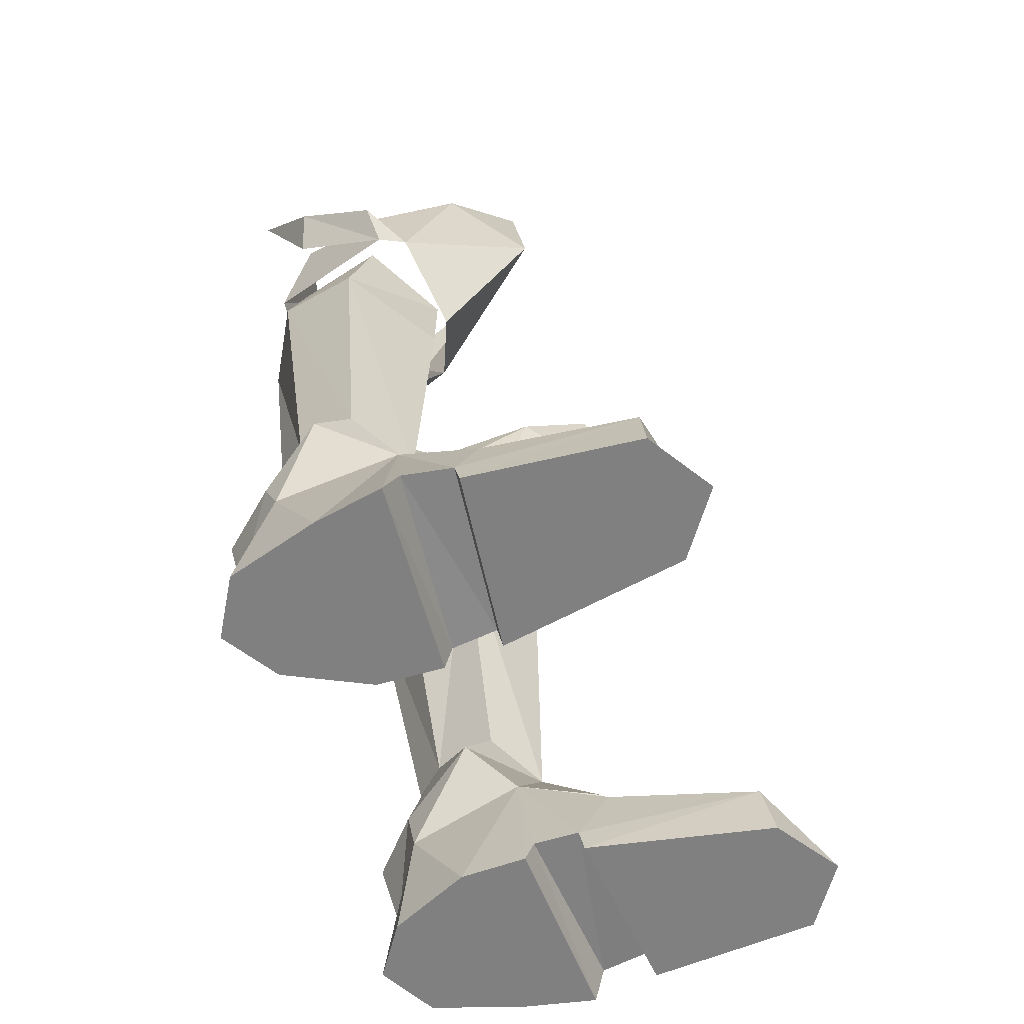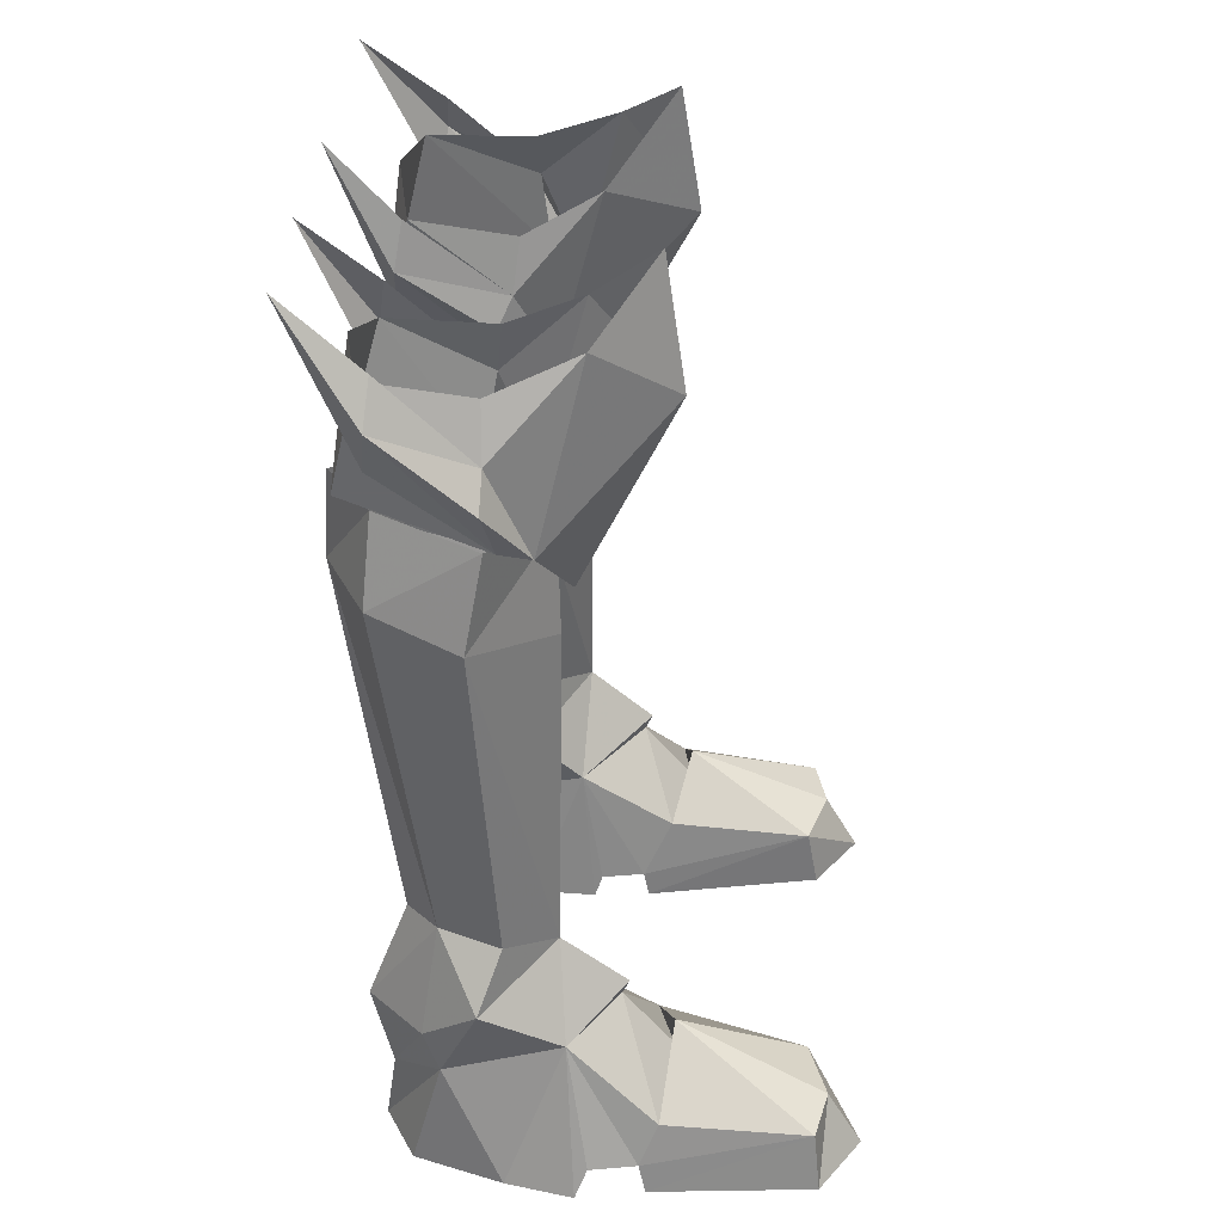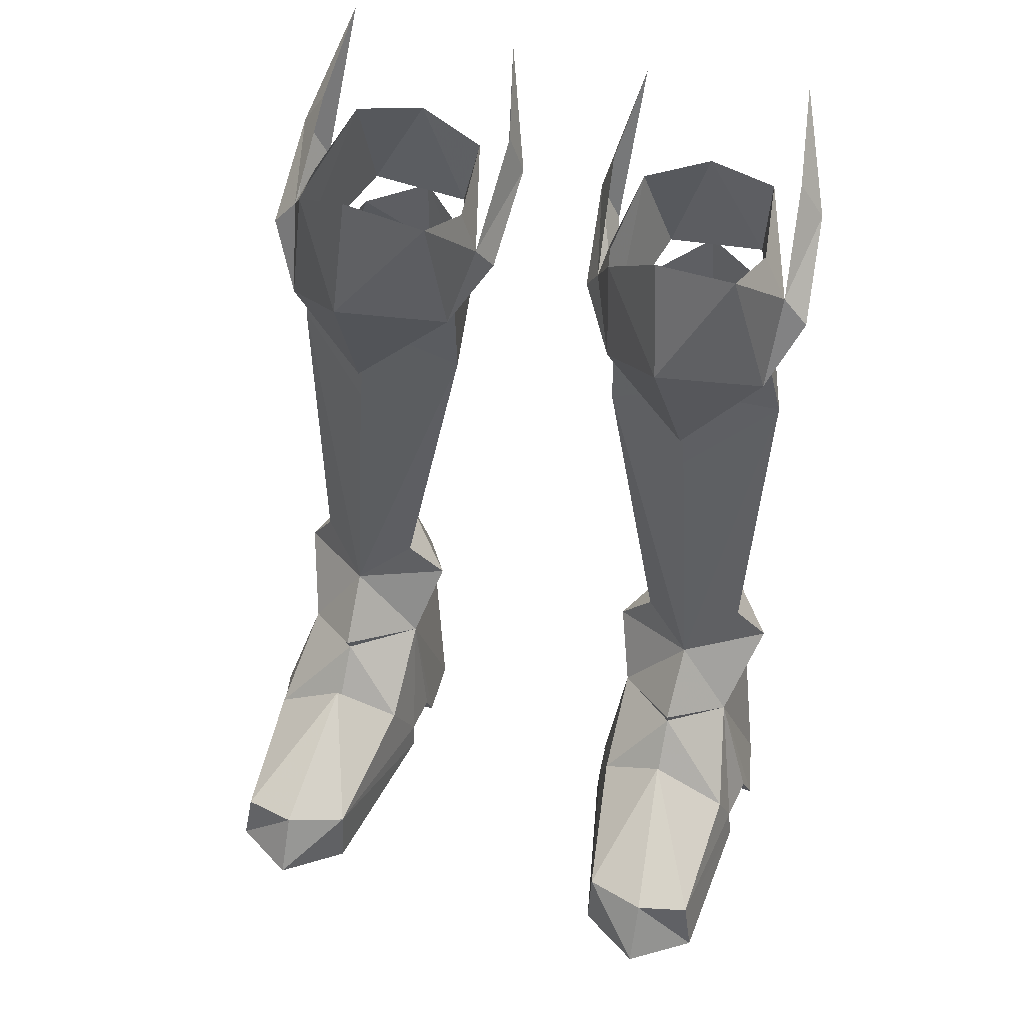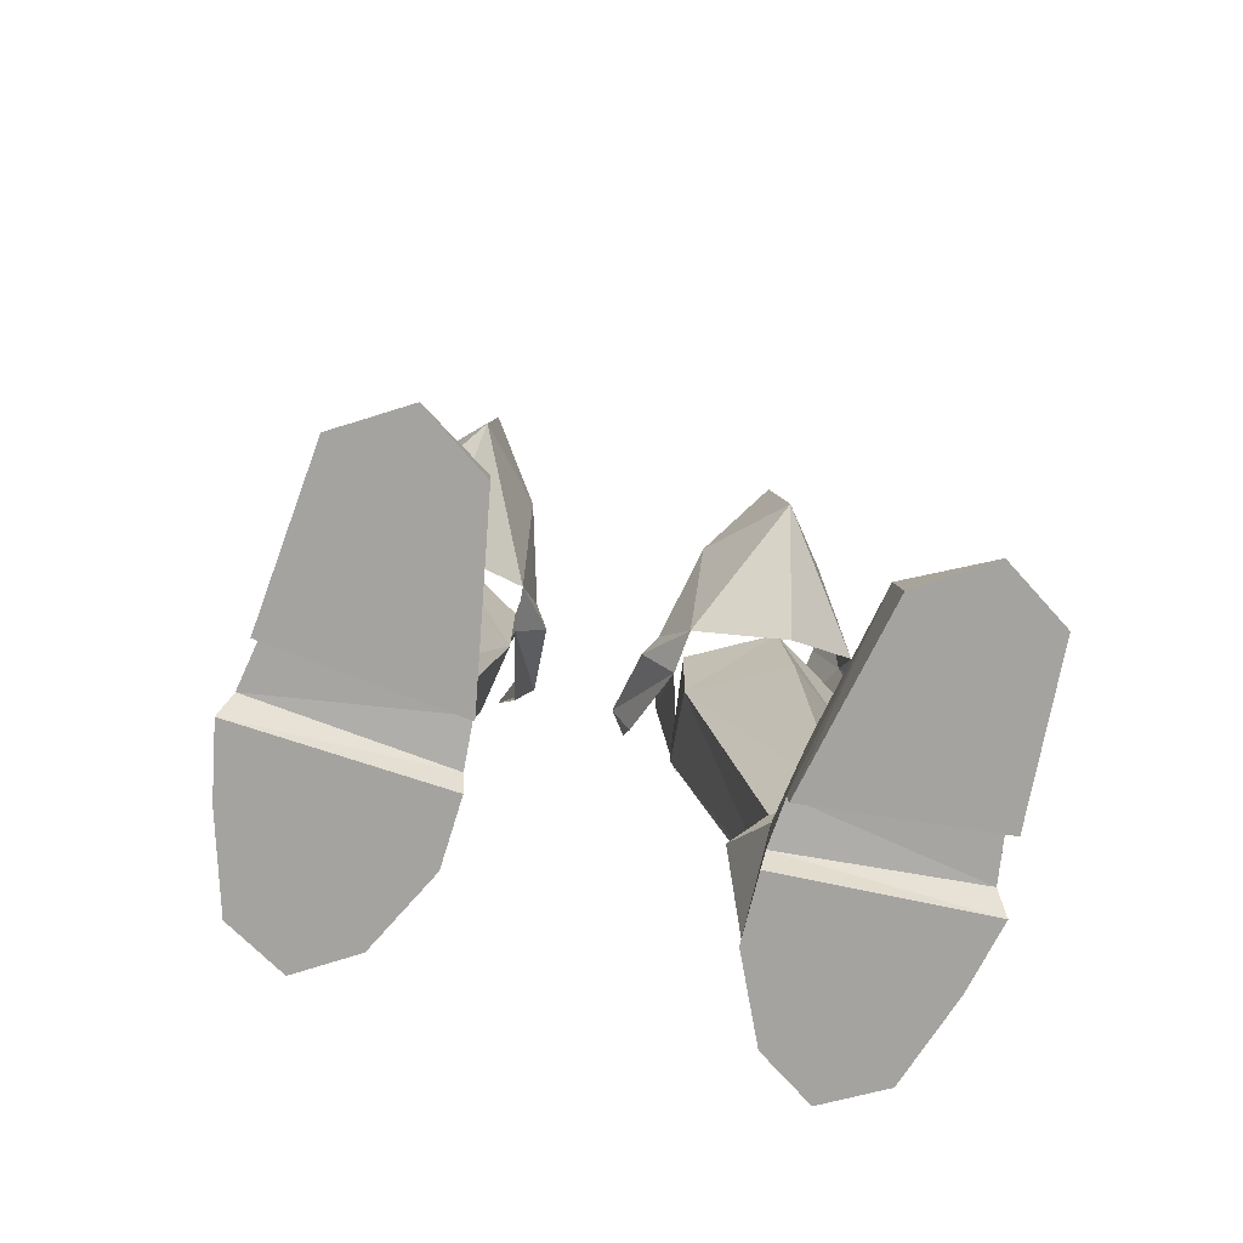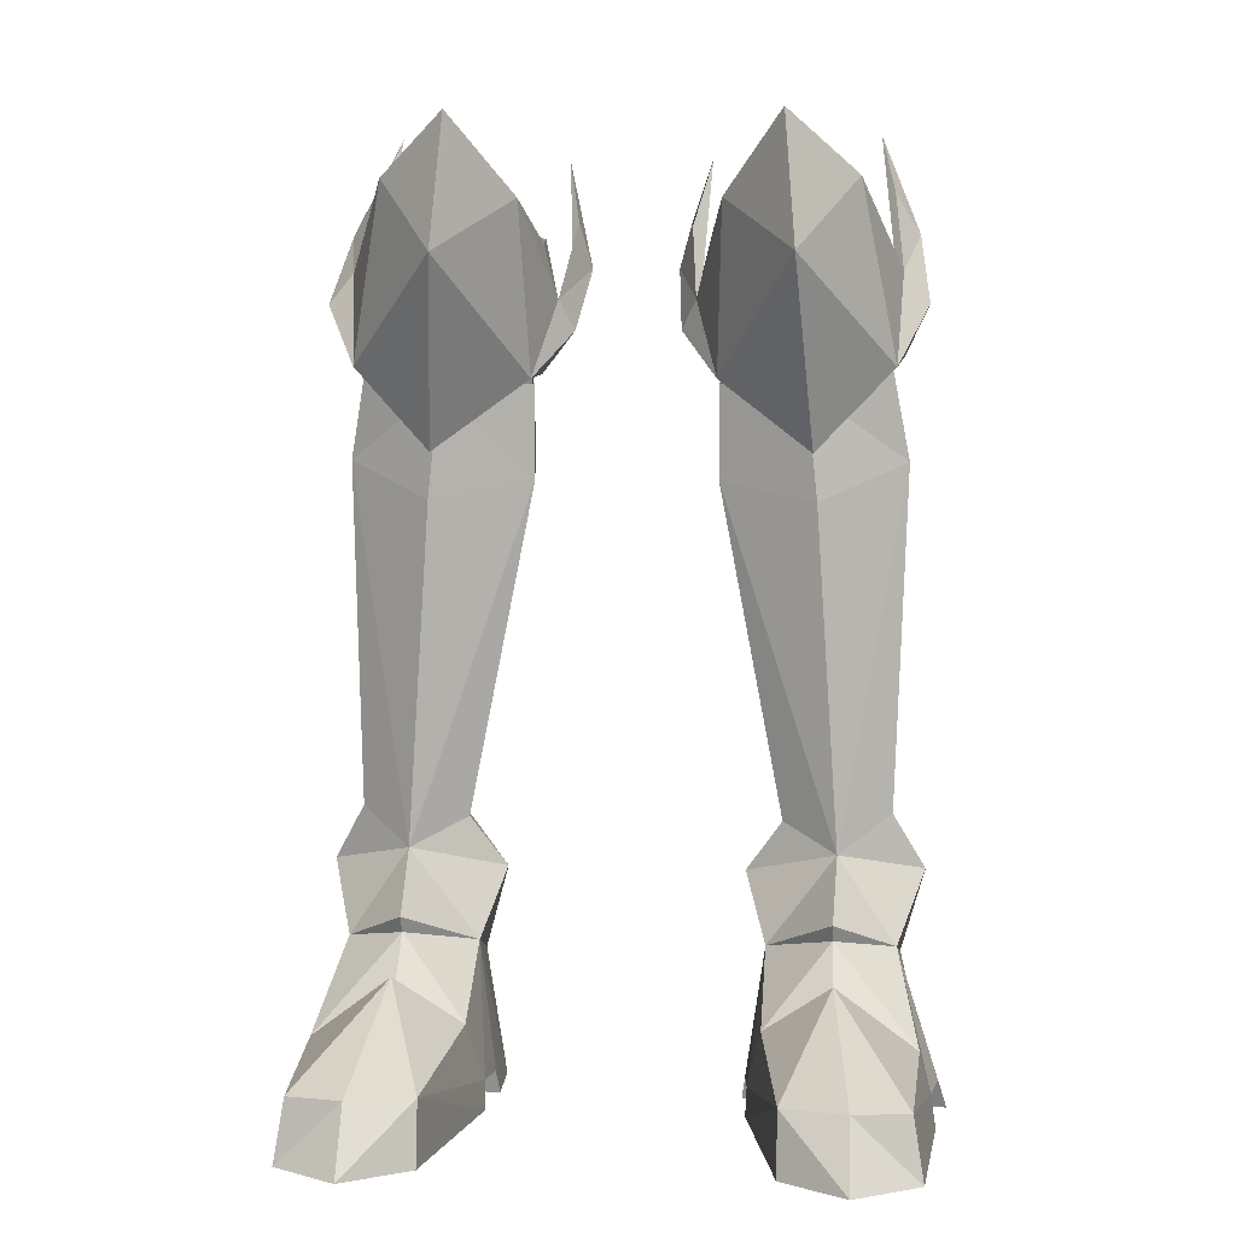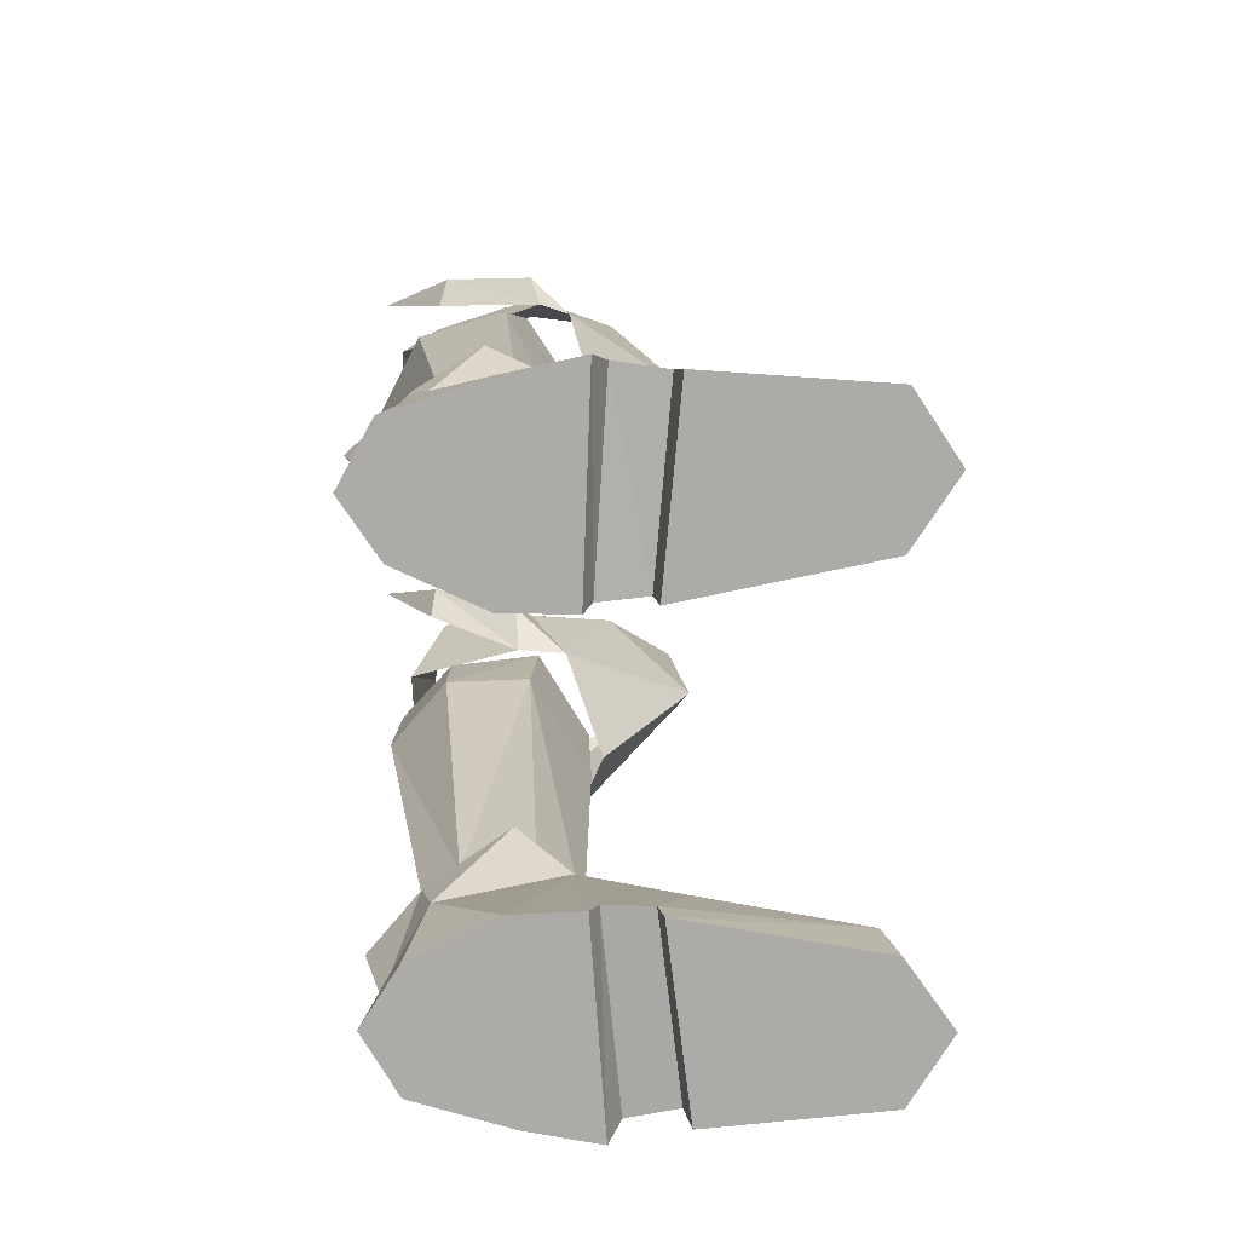
<metadata>
{"format":"obj","ext":"obj","renderer":"f3d","projection":"perspective","resolution":1024,"background":"white","views":[{"elev":-60.2,"azim":-71.5,"up":"+Z"},{"elev":35.7,"azim":-86.2,"up":"+Z"},{"elev":49.7,"azim":16.0,"up":"+Z"},{"elev":-73.0,"azim":-15.3,"up":"+Z"},{"elev":6.1,"azim":5.4,"up":"+Z"},{"elev":-76.4,"azim":-89.0,"up":"+Z"}]}
</metadata>
<code>
g soulhunter_shoe_female_26010
v -2.07 1.416 23.71
v -1.766 4.394 26.15
v -1.357 4.621 24.71
v -1.605 1.87 22.8
v -2.609 1.806 21.48
v -1.969 4.696 23.39
v -8.206 1.152 24.51
v -8.992 1.175 23.56
v -8.752 3.961 25.7
v -7.977 3.841 26.95
v -8.315 0.8535 22.04
v -8.07 4.14 24.19
v -7.054 4.402 26.2
v -7.445 1.222 26.06
v -8.206 1.152 24.51
v -8.315 0.8535 22.04
v -2.8 4.405 25.61
v -2.609 1.806 21.48
v -2.07 1.416 23.71
v -2.482 1.225 25.36
v -2.269 6.563 28.15
v -5.13 -3.73 24.95
v -4.793 -3.12 28.95
v -2.963 -1.092 26.58
v -2.609 1.806 21.48
v -2.76 0.2707 21.37
v -1.605 1.87 22.8
v -2.07 1.416 23.71
v -5.617 -0.8819 19.23
v -7.562 6.255 28.86
v -6.94 -1.354 27.15
v -8.315 0.8535 22.04
v -8.992 1.175 23.56
v -8.027 -0.07443 21.72
v -8.206 1.152 24.51
v -6.94 -1.354 27.15
v -6.813 5.241 22.66
v -4.894 4.855 26.37
v -2.963 -1.092 26.58
v -3.687 5.31 22.28
v 2.06 1.416 23.71
v 1.595 1.87 22.8
v 1.347 4.621 24.71
v 1.755 4.394 26.15
v 2.643 1.806 21.49
v 1.959 4.696 23.39
v 8.196 1.152 24.51
v 7.967 3.841 26.95
v 8.742 3.961 25.7
v 8.982 1.175 23.56
v 8.26 0.8536 22.04
v 8.06 4.14 24.19
v 7.043 4.402 26.2
v 8.26 0.8536 22.04
v 8.196 1.152 24.51
v 7.435 1.222 26.06
v 2.79 4.405 25.61
v 2.472 1.225 25.36
v 2.06 1.416 23.71
v 2.643 1.806 21.49
v 2.259 6.563 28.15
v 5.119 -3.73 24.95
v 2.953 -1.092 26.58
v 4.783 -3.12 28.95
v 2.643 1.806 21.49
v 1.595 1.87 22.8
v 2.749 0.2707 21.37
v 2.06 1.416 23.71
v 5.607 -0.8819 19.23
v 7.551 6.255 28.86
v 6.93 -1.354 27.15
v 8.26 0.8536 22.04
v 8.016 -0.07437 21.72
v 8.982 1.175 23.56
v 8.196 1.152 24.51
v 6.93 -1.354 27.15
v 6.802 5.242 22.66
v 4.884 4.855 26.37
v 2.953 -1.092 26.58
v 3.677 5.31 22.28
f 2 1 3
f 4 3 1
f 4 5 3
f 6 3 5
f 8 7 9
f 10 9 7
f 12 11 9
f 8 9 11
f 14 13 15
f 16 15 13
f 18 17 19
f 20 19 17
f 2 3 21
f 23 22 24
f 26 25 27
f 6 21 3
f 24 22 26
f 28 26 27
f 24 26 28
f 29 26 22
f 30 9 10
f 31 22 23
f 33 32 34
f 9 30 12
f 34 22 31
f 33 34 35
f 35 34 31
f 22 34 29
f 15 36 14
f 13 37 16
f 13 38 37
f 20 39 19
f 18 40 17
f 40 38 17
f 37 38 40
f 42 41 43
f 44 43 41
f 46 45 43
f 42 43 45
f 48 47 49
f 50 49 47
f 50 51 49
f 52 49 51
f 54 53 55
f 56 55 53
f 58 57 59
f 60 59 57
f 61 43 44
f 63 62 64
f 66 65 67
f 43 61 46
f 67 62 63
f 66 67 68
f 68 67 63
f 62 67 69
f 48 49 70
f 64 62 71
f 73 72 74
f 52 70 49
f 71 62 73
f 75 73 74
f 71 73 75
f 69 73 62
f 56 76 55
f 54 77 53
f 77 78 53
f 59 79 58
f 57 80 60
f 57 78 80
f 80 78 77
g soulhunter_shoe_female_26010
v -6.873 -8.448 1.922
v -6.901 -9.536 -0.03857
v -8.884 -8.264 -0.03857
v -8.57 -8.057 1.896
v -8.198 -0.7042 4.702
v -8.831 -3.468 2.321
v -9.186 -2.894 0.9144
v -9.433 -1.398 0.899
v -8.389 3.949 -0.03732
v -9.27 1.13 -0.03732
v -3.707 1.354 -0.03732
v -4.915 3.867 -0.03732
v -4.919 -7.831 1.882
v -4.914 -8.181 -0.03857
v -4.914 -8.181 -0.03857
v -3.822 -2.502 -0.03854
v -9.327 -3.115 -0.03857
v -8.884 -8.264 -0.03857
v -6.364 -3.811 4.219
v -4.308 -0.2512 4.537
v -3.747 -0.9379 0.6938
v -3.859 -2.331 0.8099
v -4.293 -3.242 2.724
v -6.364 -3.811 4.219
v -8.061 1.07 8.352
v -7.449 2.998 8.484
v -7.667 4.461 19.62
v -8.46 1.759 18.88
v -5.472 2.959 8.352
v -4.904 3.744 5.197
v -3.639 1.35 6.49
v -4.76 0.8538 8.105
v -3.707 1.354 -0.03732
v -3.642 -0.6869 -0.03732
v -3.642 -0.6869 -0.03732
v -9.705 -1.02 -0.03736
v -9.705 -1.02 -0.03736
v -9.27 1.13 -0.03732
v -3.747 -0.9379 0.6938
v -3.642 -0.6869 -0.03732
v -9.705 -1.02 -0.03736
v -9.433 -1.398 0.899
v -9.433 -1.398 0.899
v -9.186 -2.894 0.9144
v -3.859 -2.331 0.8099
v -3.747 -0.9379 0.6938
v -9.186 -2.894 0.9144
v -9.327 -3.115 -0.03857
v -3.822 -2.502 -0.03854
v -3.859 -2.331 0.8099
v -3.822 -2.502 -0.03854
v -9.327 -3.115 -0.03857
v -8.369 2.987 3.707
v -8.389 3.949 -0.03732
v -6.601 4.965 -0.03751
v -6.773 4.604 2.419
v -4.623 3.362 3.451
v -4.915 3.867 -0.03732
v -8.181 3.506 4.947
v -6.599 5.257 4.998
v -4.904 3.744 5.197
v -6.473 3.987 8.429
v -5.194 5.803 19.62
v -6.912 4.25 22.3
v -7.902 1.249 21.78
v -2.773 1.137 21.22
v -3.209 3.964 21.79
v -3.085 3.971 19.27
v -2.777 1.31 18.32
v -5.078 5.639 22.36
v -9.08 1.755 6.564
v -8.181 3.506 4.947
v -7.449 2.998 8.484
v -8.061 1.07 8.352
v -5.472 2.959 8.352
v -4.76 0.8538 8.105
v -7.449 2.998 8.484
v -8.181 3.506 4.947
v -6.599 5.257 4.998
v -6.473 3.987 8.429
v -5.472 2.959 8.352
v -4.904 3.744 5.197
v -5.472 2.959 8.352
v -3.085 3.971 19.27
v -3.209 3.964 21.79
v -5.4 -0.4132 21.08
v -2.773 1.137 21.22
v -2.777 1.31 18.32
v -5.4 -0.4132 21.08
v -6.317 -2.226 5.174
v -6.355 -3.789 3.265
v -6.415 -0.4199 7.348
v -4.76 0.8538 8.105
v -3.639 1.35 6.49
v -6.325 -2.452 5.681
v -6.601 4.965 -0.03751
v -9.08 1.755 6.564
v -6.901 -9.536 -0.03857
v -6.415 -0.4199 7.348
v -4.76 0.8538 8.105
v -8.061 1.07 8.352
v -5.743 -0.5199 17.8
v 6.863 -8.448 1.922
v 8.559 -8.057 1.896
v 8.874 -8.264 -0.03856
v 6.891 -9.536 -0.03857
v 8.187 -0.7042 4.702
v 9.423 -1.397 0.899
v 9.176 -2.894 0.9144
v 8.821 -3.468 2.321
v 8.379 3.949 -0.03731
v 4.905 3.867 -0.03732
v 3.697 1.354 -0.03733
v 9.26 1.13 -0.03731
v 4.909 -7.831 1.882
v 4.904 -8.181 -0.03857
v 4.904 -8.181 -0.03857
v 8.874 -8.264 -0.03856
v 9.317 -3.114 -0.03856
v 3.812 -2.502 -0.03855
v 6.353 -3.811 4.219
v 4.298 -0.2512 4.537
v 4.283 -3.242 2.724
v 3.848 -2.331 0.8099
v 3.737 -0.9378 0.6938
v 6.353 -3.811 4.219
v 8.05 1.07 8.352
v 8.45 1.759 18.88
v 7.657 4.461 19.62
v 7.438 2.998 8.484
v 5.462 2.959 8.352
v 4.75 0.8538 8.105
v 3.628 1.35 6.49
v 4.894 3.744 5.197
v 3.632 -0.6868 -0.03733
v 3.697 1.354 -0.03733
v 3.632 -0.6868 -0.03733
v 9.695 -1.02 -0.03735
v 9.26 1.13 -0.03731
v 9.695 -1.02 -0.03735
v 3.737 -0.9378 0.6938
v 9.423 -1.397 0.899
v 9.695 -1.02 -0.03735
v 3.632 -0.6868 -0.03733
v 9.423 -1.397 0.899
v 3.737 -0.9378 0.6938
v 3.848 -2.331 0.8099
v 9.176 -2.894 0.9144
v 9.176 -2.894 0.9144
v 3.848 -2.331 0.8099
v 3.812 -2.502 -0.03855
v 9.317 -3.114 -0.03856
v 3.812 -2.502 -0.03855
v 9.317 -3.114 -0.03856
v 8.358 2.987 3.707
v 6.763 4.604 2.419
v 6.59 4.965 -0.03751
v 8.379 3.949 -0.03731
v 4.612 3.362 3.451
v 4.905 3.867 -0.03732
v 8.171 3.506 4.947
v 6.588 5.257 4.998
v 4.894 3.744 5.197
v 5.183 5.803 19.62
v 6.463 3.987 8.429
v 7.892 1.249 21.78
v 6.902 4.25 22.3
v 2.763 1.137 21.22
v 2.767 1.309 18.32
v 3.074 3.971 19.27
v 3.199 3.964 21.79
v 5.067 5.639 22.36
v 9.07 1.755 6.564
v 8.05 1.07 8.352
v 7.438 2.998 8.484
v 8.171 3.506 4.947
v 5.462 2.959 8.352
v 4.75 0.8538 8.105
v 7.438 2.998 8.484
v 6.463 3.987 8.429
v 6.588 5.257 4.998
v 8.171 3.506 4.947
v 5.462 2.959 8.352
v 4.894 3.744 5.197
v 5.462 2.959 8.352
v 3.074 3.971 19.27
v 3.199 3.964 21.79
v 5.39 -0.4132 21.08
v 2.763 1.137 21.22
v 5.39 -0.4132 21.08
v 2.767 1.309 18.32
v 6.307 -2.226 5.174
v 6.345 -3.789 3.265
v 6.405 -0.4199 7.348
v 3.628 1.35 6.49
v 4.75 0.8538 8.105
v 6.315 -2.452 5.681
v 6.59 4.965 -0.03751
v 9.07 1.755 6.564
v 6.891 -9.536 -0.03857
v 6.405 -0.4199 7.348
v 4.75 0.8538 8.105
v 8.05 1.07 8.352
v 5.733 -0.5199 17.8
f 82 81 83
f 84 83 81
f 86 85 87
f 88 87 85
f 90 89 91
f 92 91 89
f 94 93 82
f 81 82 93
f 96 95 97
f 98 97 95
f 81 99 84
f 86 84 99
f 101 100 102
f 103 102 100
f 103 104 93
f 81 93 104
f 106 105 107
f 108 107 105
f 110 109 111
f 112 111 109
f 113 100 114
f 101 114 100
f 91 115 90
f 116 90 115
f 88 85 117
f 118 117 85
f 120 119 121
f 122 121 119
f 124 123 125
f 126 125 123
f 128 127 129
f 130 129 127
f 94 131 93
f 102 93 131
f 83 84 132
f 87 132 84
f 134 133 135
f 136 135 133
f 136 137 135
f 138 135 137
f 133 139 136
f 140 136 139
f 137 136 141
f 140 141 136
f 142 106 143
f 107 143 106
f 144 107 145
f 108 145 107
f 147 146 148
f 149 148 146
f 150 143 144
f 107 144 143
f 152 151 153
f 154 153 151
f 156 155 149
f 148 149 155
f 158 157 159
f 160 159 157
f 160 161 159
f 162 159 161
f 164 163 143
f 142 143 163
f 165 164 150
f 143 150 164
f 166 145 108
f 168 167 169
f 171 170 86
f 100 170 103
f 173 172 174
f 175 172 85
f 102 103 93
f 87 84 86
f 92 89 176
f 100 137 174
f 85 177 133
f 95 178 98
f 133 134 118
f 139 133 177
f 113 138 137
f 105 179 108
f 137 141 174
f 85 133 118
f 137 100 113
f 179 180 168
f 100 172 175
f 85 172 177
f 177 172 181
f 174 172 100
f 175 85 170
f 100 175 170
f 86 170 85
f 103 170 171
f 108 179 182
f 179 168 182
f 171 104 103
f 86 99 171
f 182 168 169
f 182 166 108
f 184 183 185
f 186 185 183
f 188 187 189
f 190 189 187
f 192 191 193
f 194 193 191
f 183 195 186
f 196 186 195
f 198 197 199
f 200 199 197
f 190 201 184
f 183 184 201
f 203 202 204
f 205 204 202
f 183 206 195
f 203 195 206
f 208 207 209
f 210 209 207
f 212 211 213
f 214 213 211
f 205 202 215
f 216 215 202
f 218 217 194
f 193 194 217
f 219 187 220
f 188 220 187
f 222 221 223
f 224 223 221
f 226 225 227
f 228 227 225
f 230 229 231
f 232 231 229
f 204 233 195
f 196 195 233
f 189 184 234
f 185 234 184
f 236 235 237
f 238 237 235
f 240 239 237
f 236 237 239
f 242 241 236
f 235 236 241
f 242 236 243
f 239 243 236
f 209 210 244
f 245 244 210
f 208 209 246
f 247 246 209
f 249 248 250
f 251 250 248
f 209 244 247
f 252 247 244
f 254 253 255
f 256 255 253
f 250 257 249
f 258 249 257
f 260 259 261
f 262 261 259
f 264 263 261
f 260 261 263
f 245 265 244
f 266 244 265
f 244 266 252
f 267 252 266
f 208 246 268
f 270 269 271
f 190 272 273
f 203 272 202
f 275 274 276
f 187 274 277
f 195 203 204
f 190 184 189
f 278 191 192
f 275 239 202
f 235 279 187
f 198 280 197
f 219 238 235
f 279 235 241
f 239 240 216
f 208 281 207
f 275 243 239
f 219 235 187
f 216 202 239
f 271 282 281
f 277 274 202
f 279 274 187
f 283 274 279
f 202 274 275
f 272 187 277
f 272 277 202
f 187 272 190
f 273 272 203
f 284 281 208
f 284 271 281
f 203 206 273
f 273 201 190
f 270 271 284
f 208 268 284

</code>
